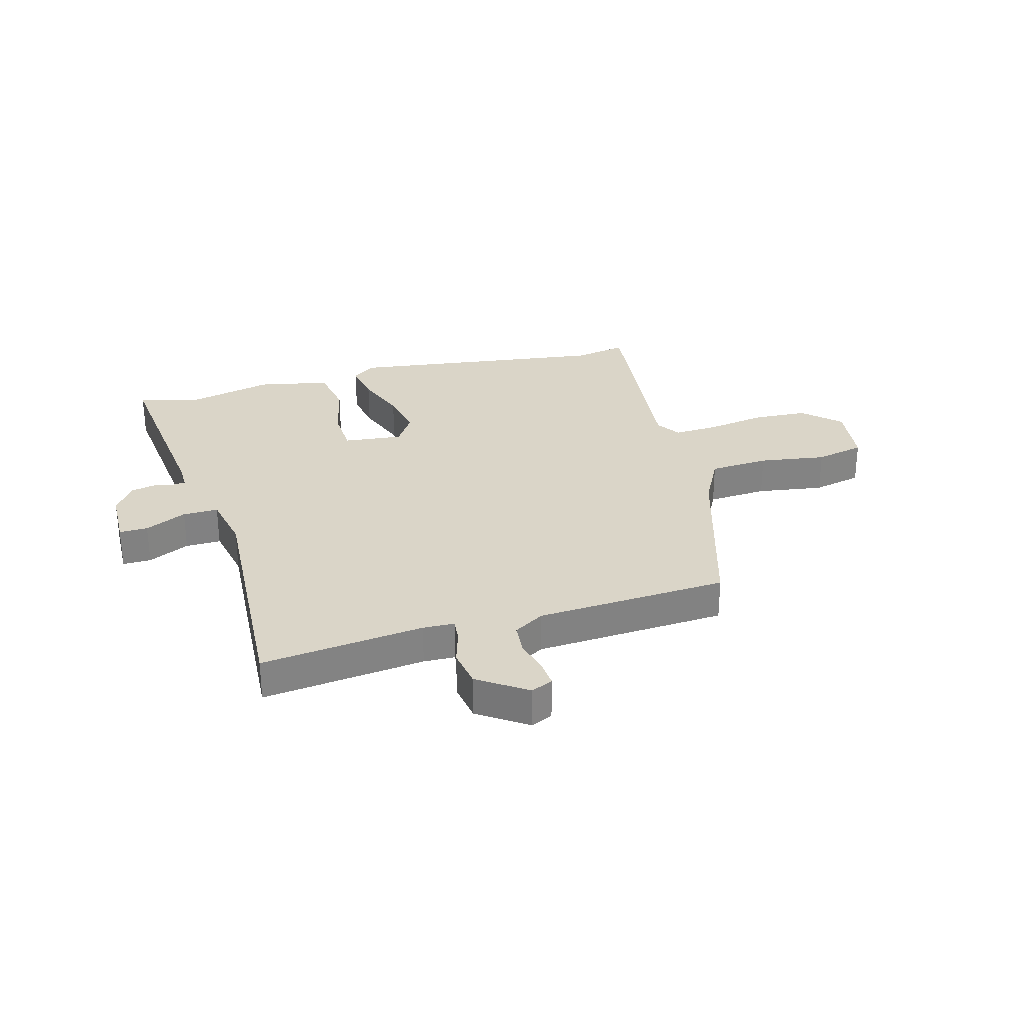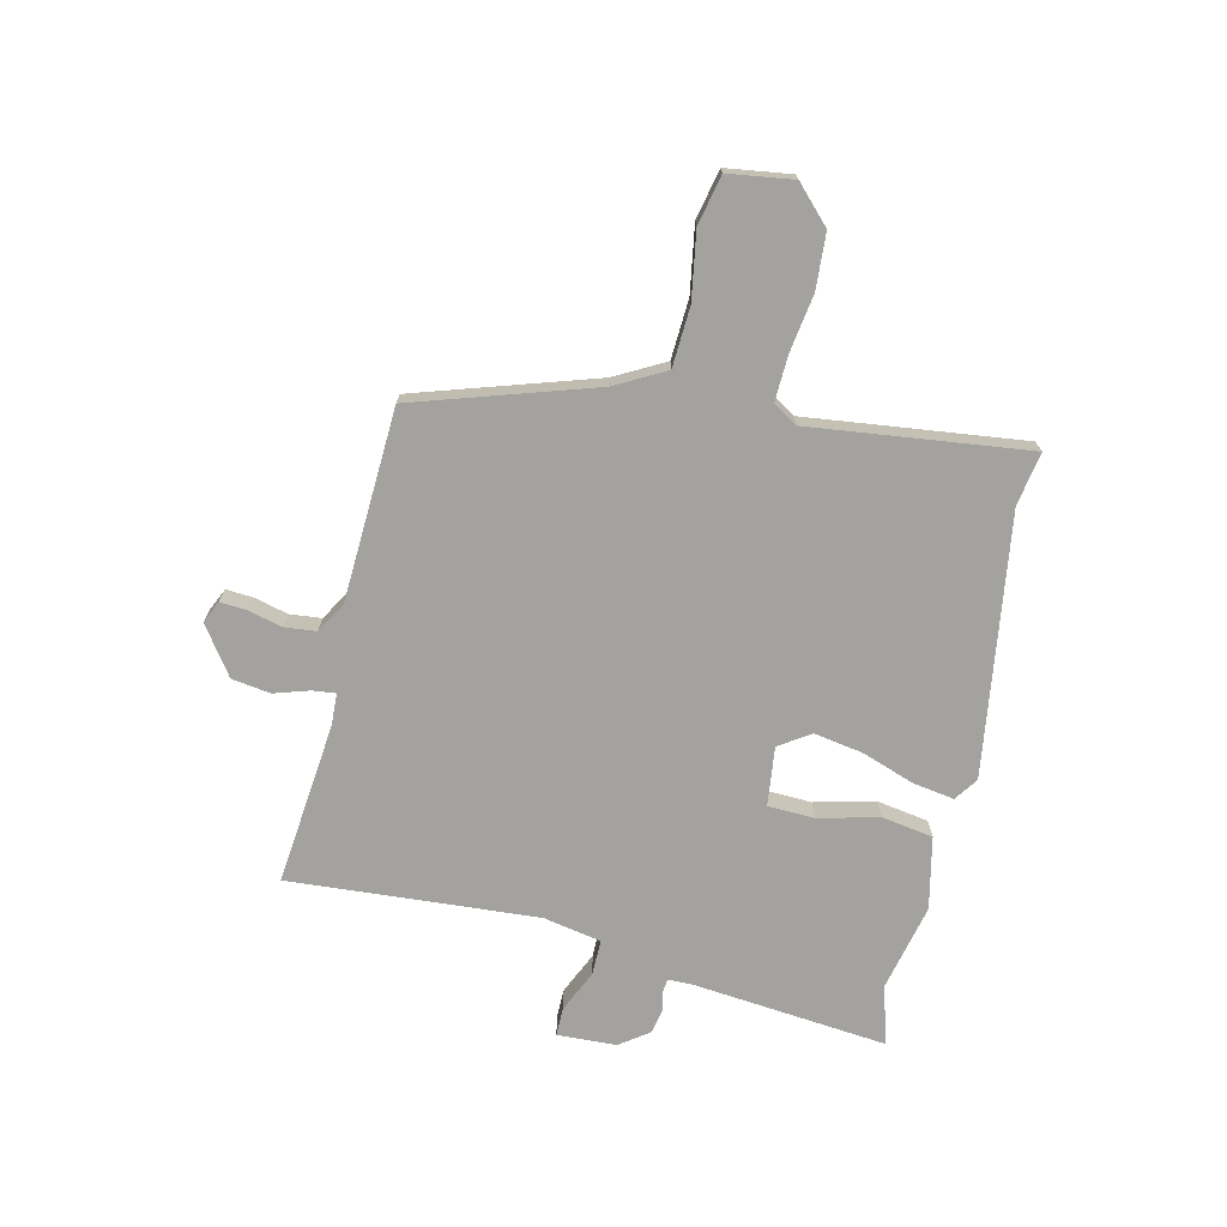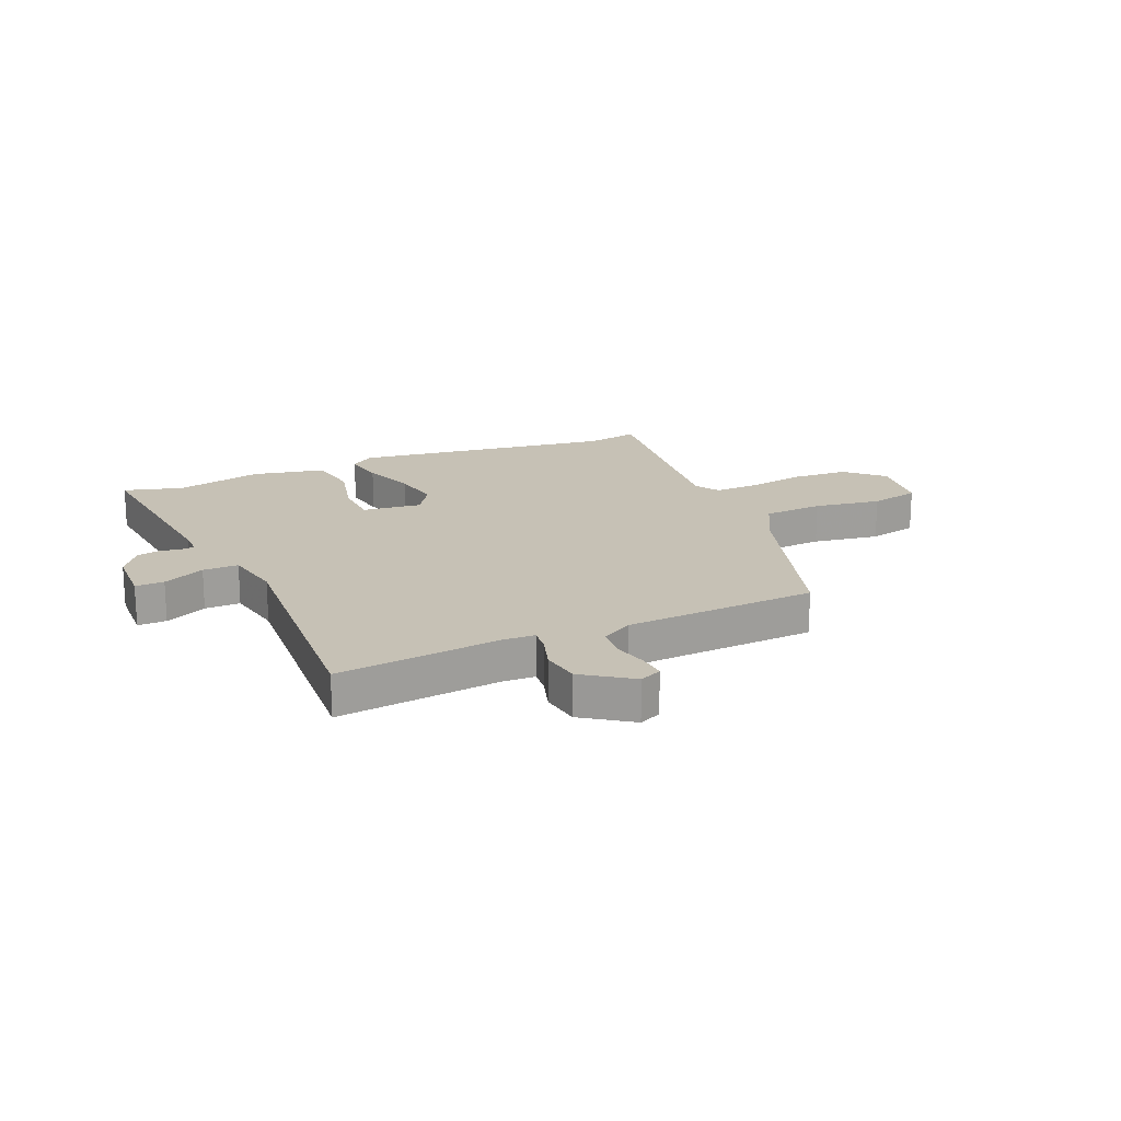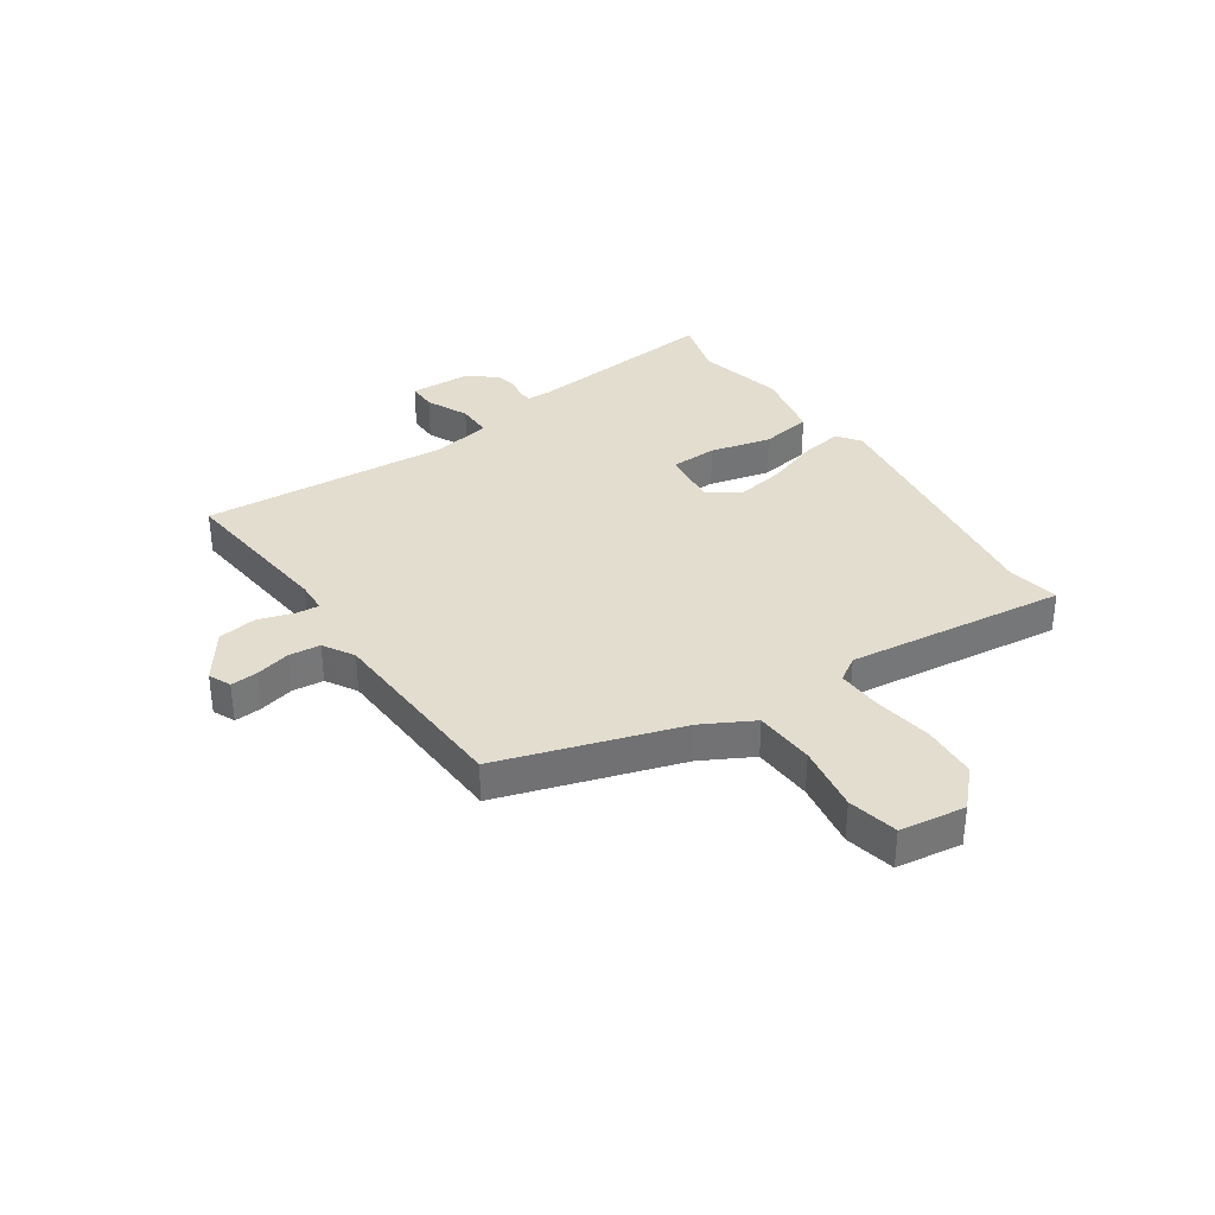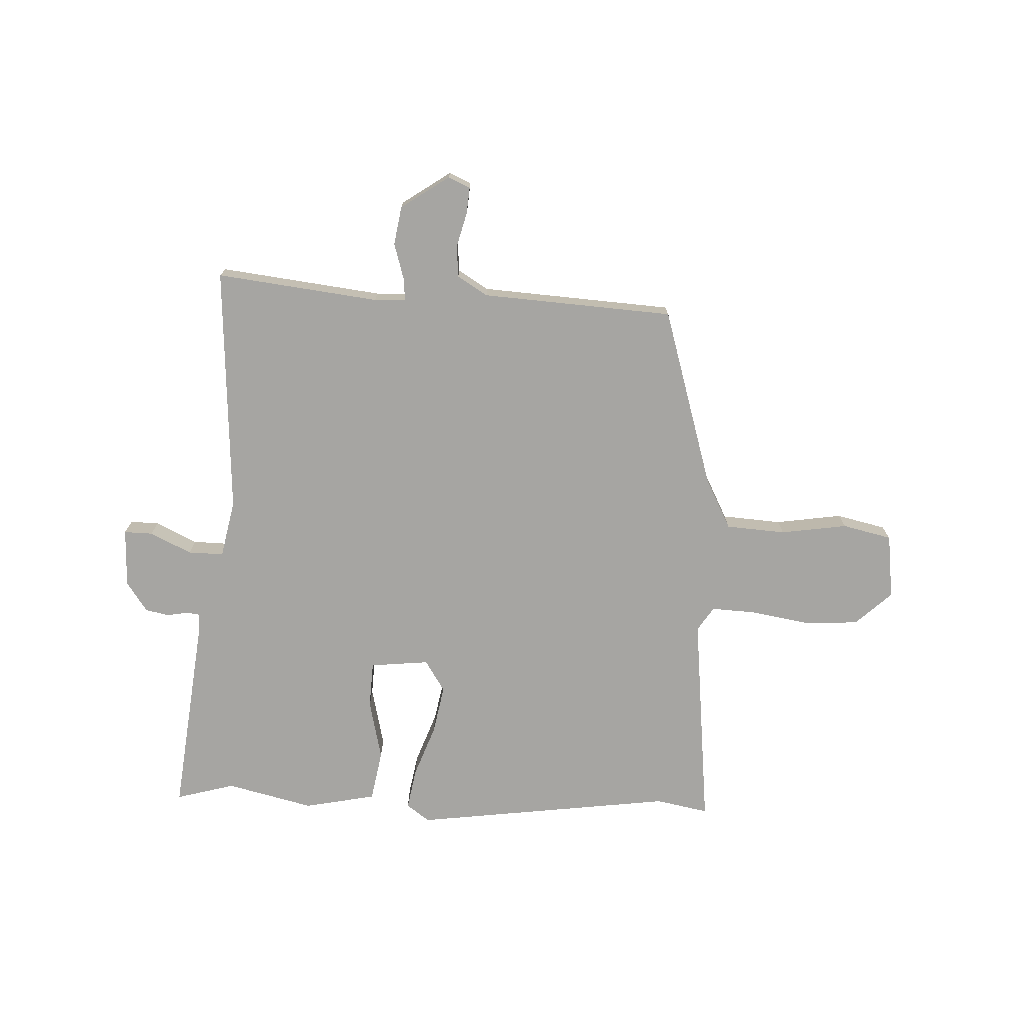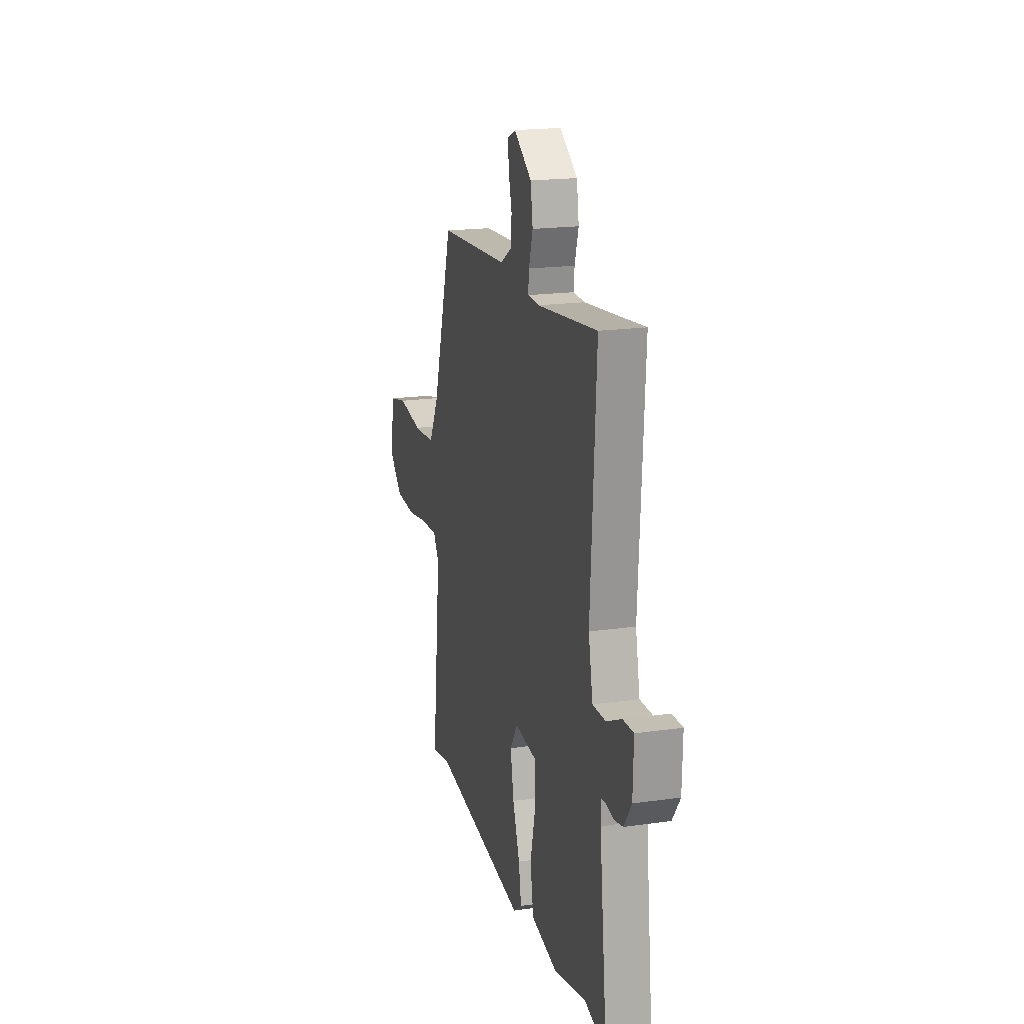
<metadata>
{"format":"obj","ext":"obj","renderer":"f3d","projection":"perspective","resolution":1024,"background":"white","views":[{"elev":29.4,"azim":-15.5,"up":"+Y"},{"elev":-72.5,"azim":77.7,"up":"+Y"},{"elev":18.8,"azim":-23.1,"up":"+Y"},{"elev":34.8,"azim":56.5,"up":"+Y"},{"elev":-73.8,"azim":-2.5,"up":"+Y"},{"elev":18.9,"azim":-105.3,"up":"+Z"}]}
</metadata>
<code>
v -0.476 0.07 0.547
v -0.186 0.07 0.513
v -0.13 0.07 0.515
v -0.134 0.07 0.556
v -0.153 0.07 0.619
v -0.142 0.07 0.688
v -0.056 0.07 0.747
v -0.017 0.07 0.729
v -0.021 0.07 0.681
v -0.037 0.07 0.62
v -0.032 0.07 0.564
v 0.022 0.07 0.531
v 0.364 0.07 0.51
v 0.461 0.07 0.19
v 0.508 0.07 0.1
v 0.614 0.07 0.093
v 0.733 0.07 0.111
v 0.821 0.07 0.091
v 0.836 0.07 -0.025
v 0.772 0.07 -0.085
v 0.674 0.07 -0.09
v 0.571 0.07 -0.073
v 0.491 0.07 -0.069
v 0.463 0.07 -0.112
v 0.505 0.07 -0.501
v 0.411 0.07 -0.483
v -0.054 0.07 -0.545
v -0.095 0.07 -0.515
v -0.082 0.07 -0.441
v -0.048 0.07 -0.348
v -0.032 0.07 -0.261
v -0.068 0.07 -0.205
v -0.173 0.07 -0.216
v -0.177 0.07 -0.299
v -0.152 0.07 -0.407
v -0.168 0.07 -0.498
v -0.296 0.07 -0.524
v -0.451 0.07 -0.487
v -0.556 0.07 -0.516
v -0.517 0.07 -0.168
v -0.517 0.07 -0.125
v -0.54 0.07 -0.122
v -0.577 0.07 -0.129
v -0.619 0.07 -0.12
v -0.656 0.07 -0.067
v -0.659 0.07 0.038
v -0.608 0.07 0.037
v -0.534 0.07 0.002
v -0.471 0.07 0.001
v -0.45 0.07 0.104
v -0.476 0 0.547
v -0.186 0 0.513
v -0.13 0 0.515
v -0.134 0 0.556
v -0.153 0 0.619
v -0.142 0 0.688
v -0.056 0 0.747
v -0.017 0 0.729
v -0.021 0 0.681
v -0.037 0 0.62
v -0.032 0 0.564
v 0.022 0 0.531
v 0.364 0 0.51
v 0.461 0 0.19
v 0.508 0 0.1
v 0.614 0 0.093
v 0.733 0 0.111
v 0.821 0 0.091
v 0.836 0 -0.025
v 0.772 0 -0.085
v 0.674 0 -0.09
v 0.571 0 -0.073
v 0.491 0 -0.069
v 0.463 0 -0.112
v 0.505 0 -0.501
v 0.411 0 -0.483
v -0.054 0 -0.545
v -0.095 0 -0.515
v -0.082 0 -0.441
v -0.048 0 -0.348
v -0.032 0 -0.261
v -0.068 0 -0.205
v -0.173 0 -0.216
v -0.177 0 -0.299
v -0.152 0 -0.407
v -0.168 0 -0.498
v -0.296 0 -0.524
v -0.451 0 -0.487
v -0.556 0 -0.516
v -0.517 0 -0.168
v -0.517 0 -0.125
v -0.54 0 -0.122
v -0.577 0 -0.129
v -0.619 0 -0.12
v -0.656 0 -0.067
v -0.659 0 0.038
v -0.608 0 0.037
v -0.534 0 0.002
v -0.471 0 0.001
v -0.45 0 0.104
f 46 47 48
f 45 46 48
f 44 45 48
f 43 44 48
f 42 43 48
f 41 42 48 49
f 40 41 49
f 38 39 40 49
f 38 49 50
f 37 38 50
f 36 37 50
f 35 36 50
f 34 35 50
f 28 29 30
f 27 28 30
f 26 27 30
f 26 30 31
f 25 26 31
f 24 25 31
f 23 24 31 32
f 20 21 22
f 19 20 22
f 18 19 22
f 17 18 22
f 16 17 22
f 15 16 22 23
f 23 32 33
f 15 23 33
f 14 15 33
f 8 9 10
f 7 8 10
f 6 7 10
f 5 6 10
f 4 5 10
f 3 4 10 11
f 50 1 2
f 34 50 2
f 33 34 2
f 12 13 14 33
f 3 11 12 33
f 2 3 33
f 98 97 96
f 98 96 95
f 98 95 94
f 98 94 93
f 98 93 92
f 99 98 92 91
f 99 91 90
f 99 90 89 88
f 100 99 88
f 100 88 87
f 100 87 86
f 100 86 85
f 100 85 84
f 80 79 78
f 80 78 77
f 80 77 76
f 81 80 76
f 81 76 75
f 81 75 74
f 82 81 74 73
f 72 71 70
f 72 70 69
f 72 69 68
f 72 68 67
f 72 67 66
f 73 72 66 65
f 83 82 73
f 83 73 65
f 83 65 64
f 60 59 58
f 60 58 57
f 60 57 56
f 60 56 55
f 60 55 54
f 61 60 54 53
f 52 51 100
f 52 100 84
f 52 84 83
f 83 64 63 62
f 83 62 61 53
f 83 53 52
f 1 51 52 2
f 2 52 53 3
f 3 53 54 4
f 4 54 55 5
f 5 55 56 6
f 6 56 57 7
f 7 57 58 8
f 8 58 59 9
f 9 59 60 10
f 10 60 61 11
f 11 61 62 12
f 12 62 63 13
f 13 63 64 14
f 14 64 65 15
f 15 65 66 16
f 16 66 67 17
f 17 67 68 18
f 18 68 69 19
f 19 69 70 20
f 20 70 71 21
f 21 71 72 22
f 22 72 73 23
f 23 73 74 24
f 24 74 75 25
f 25 75 76 26
f 26 76 77 27
f 27 77 78 28
f 28 78 79 29
f 29 79 80 30
f 30 80 81 31
f 31 81 82 32
f 32 82 83 33
f 33 83 84 34
f 34 84 85 35
f 35 85 86 36
f 36 86 87 37
f 37 87 88 38
f 38 88 89 39
f 39 89 90 40
f 40 90 91 41
f 41 91 92 42
f 42 92 93 43
f 43 93 94 44
f 44 94 95 45
f 45 95 96 46
f 46 96 97 47
f 47 97 98 48
f 48 98 99 49
f 49 99 100 50
f 50 100 51 1

</code>
